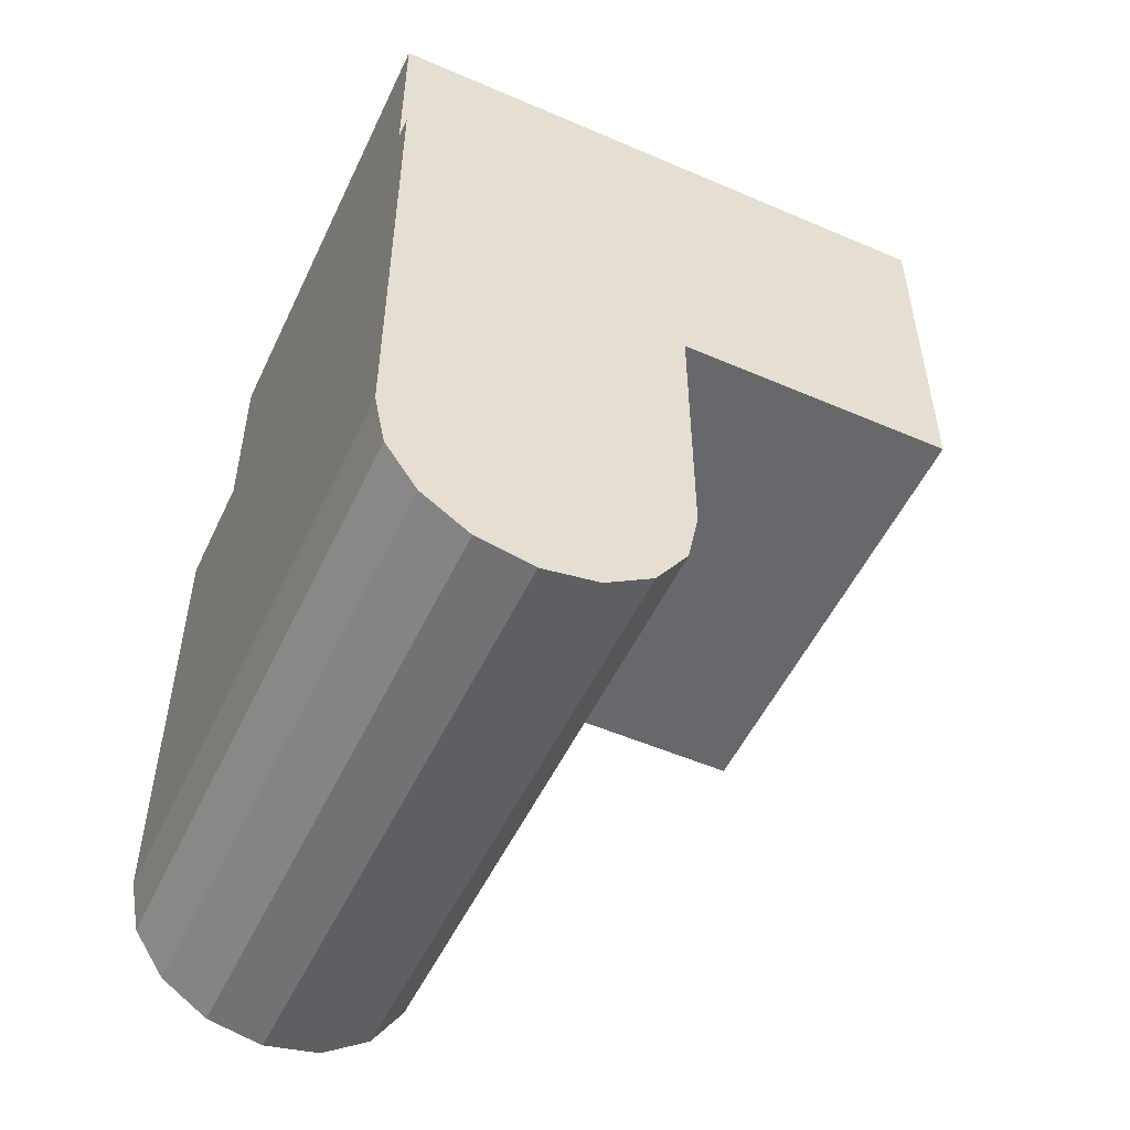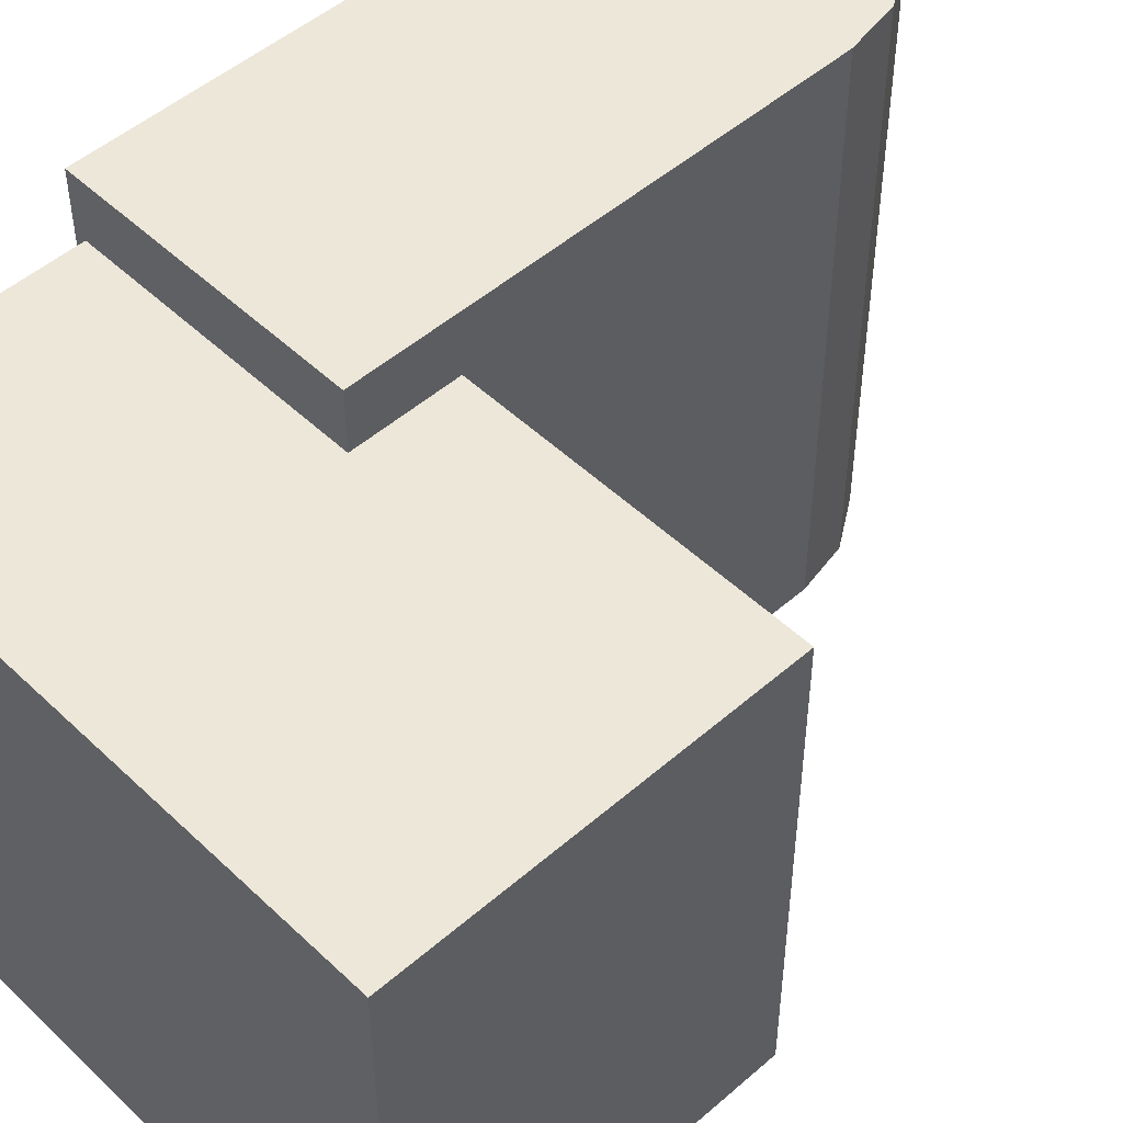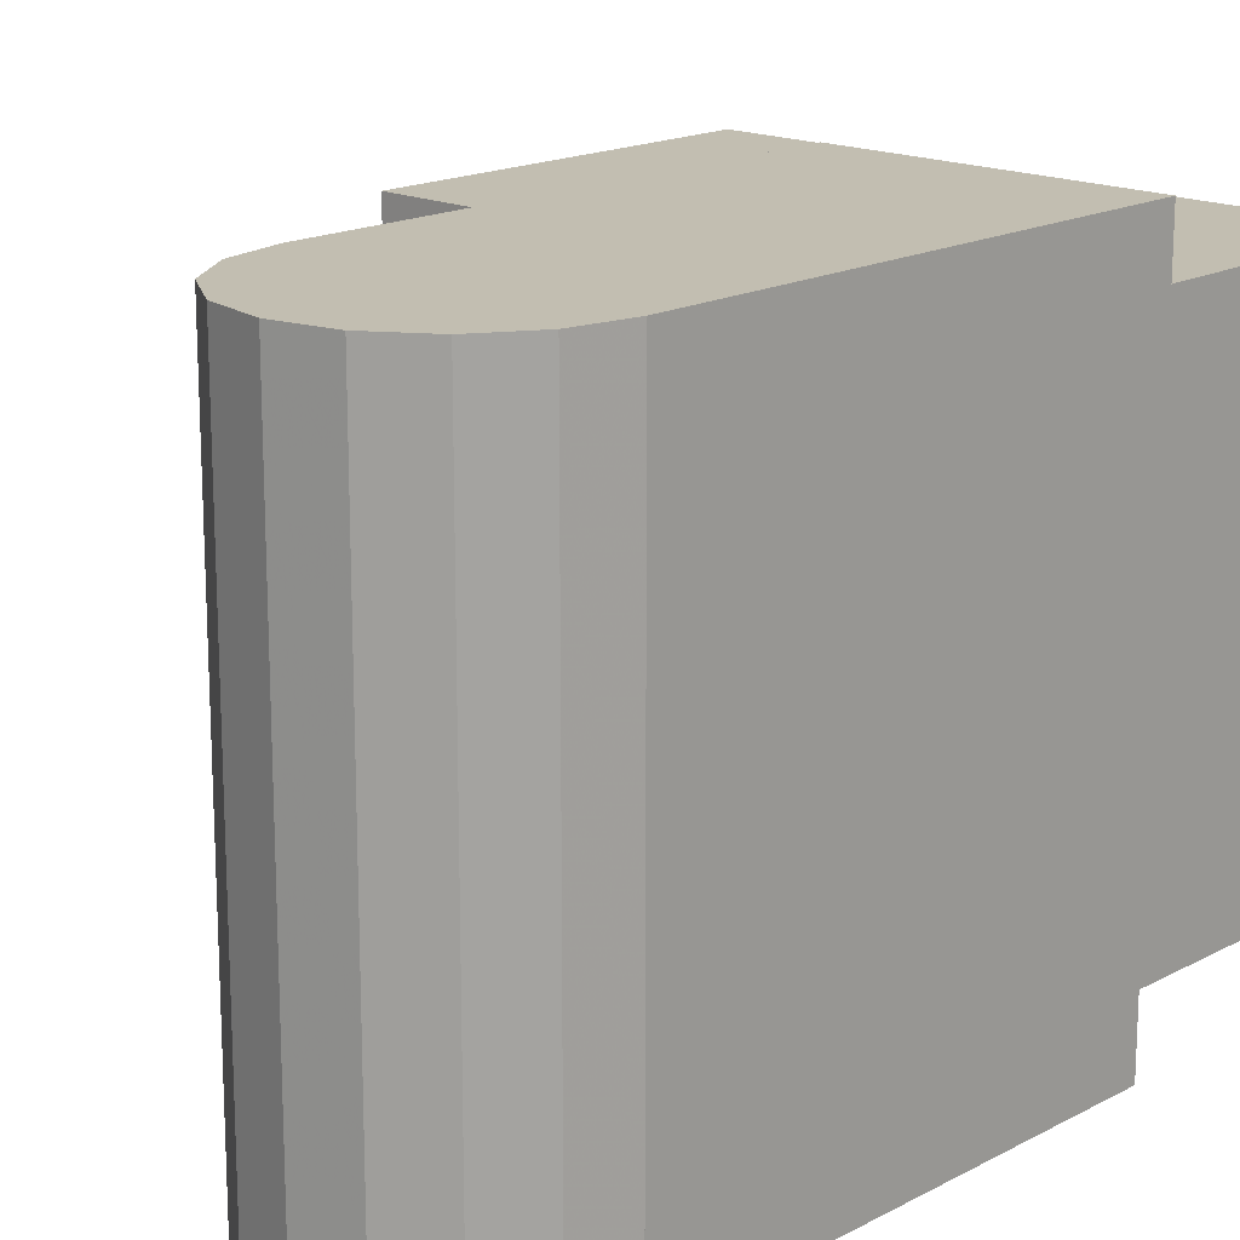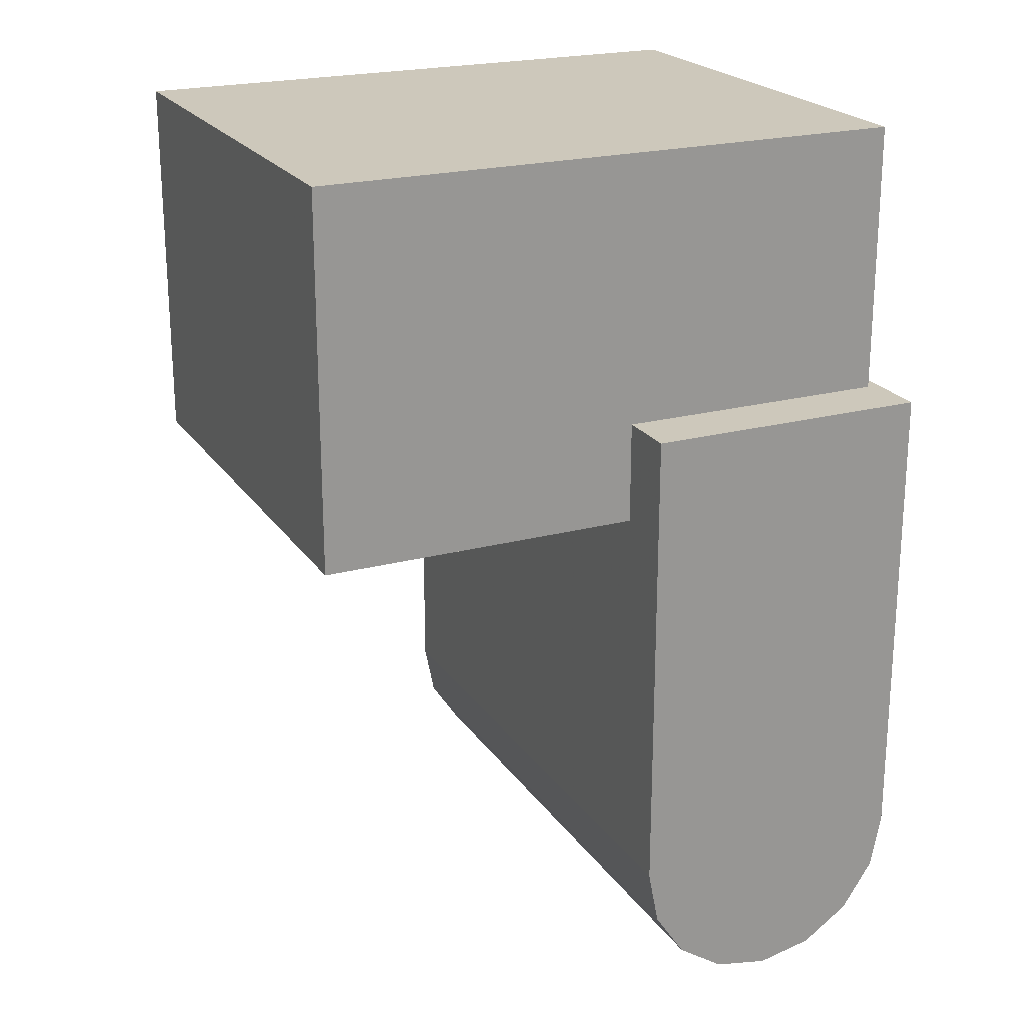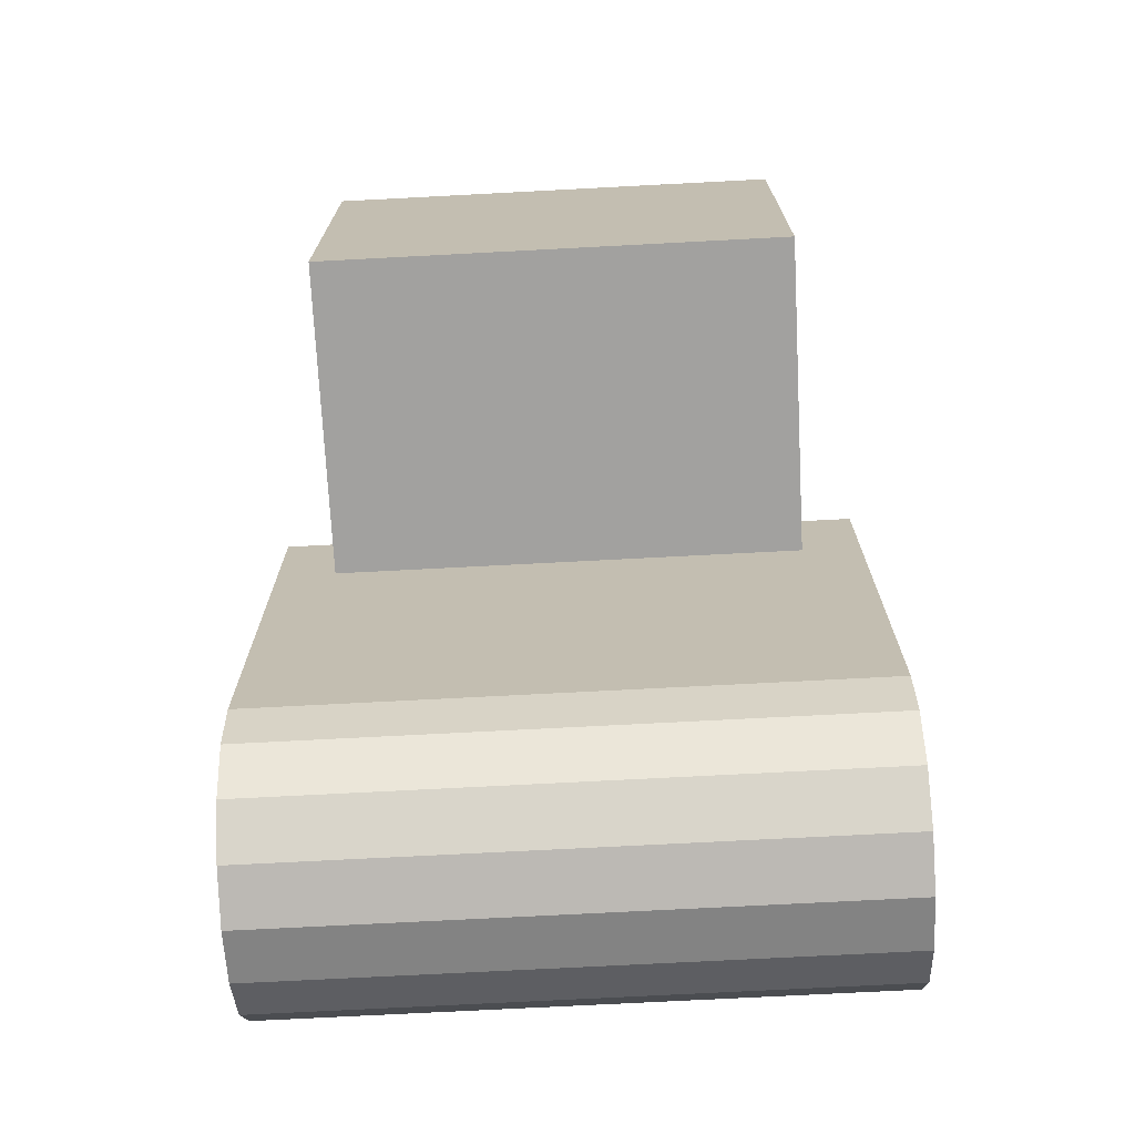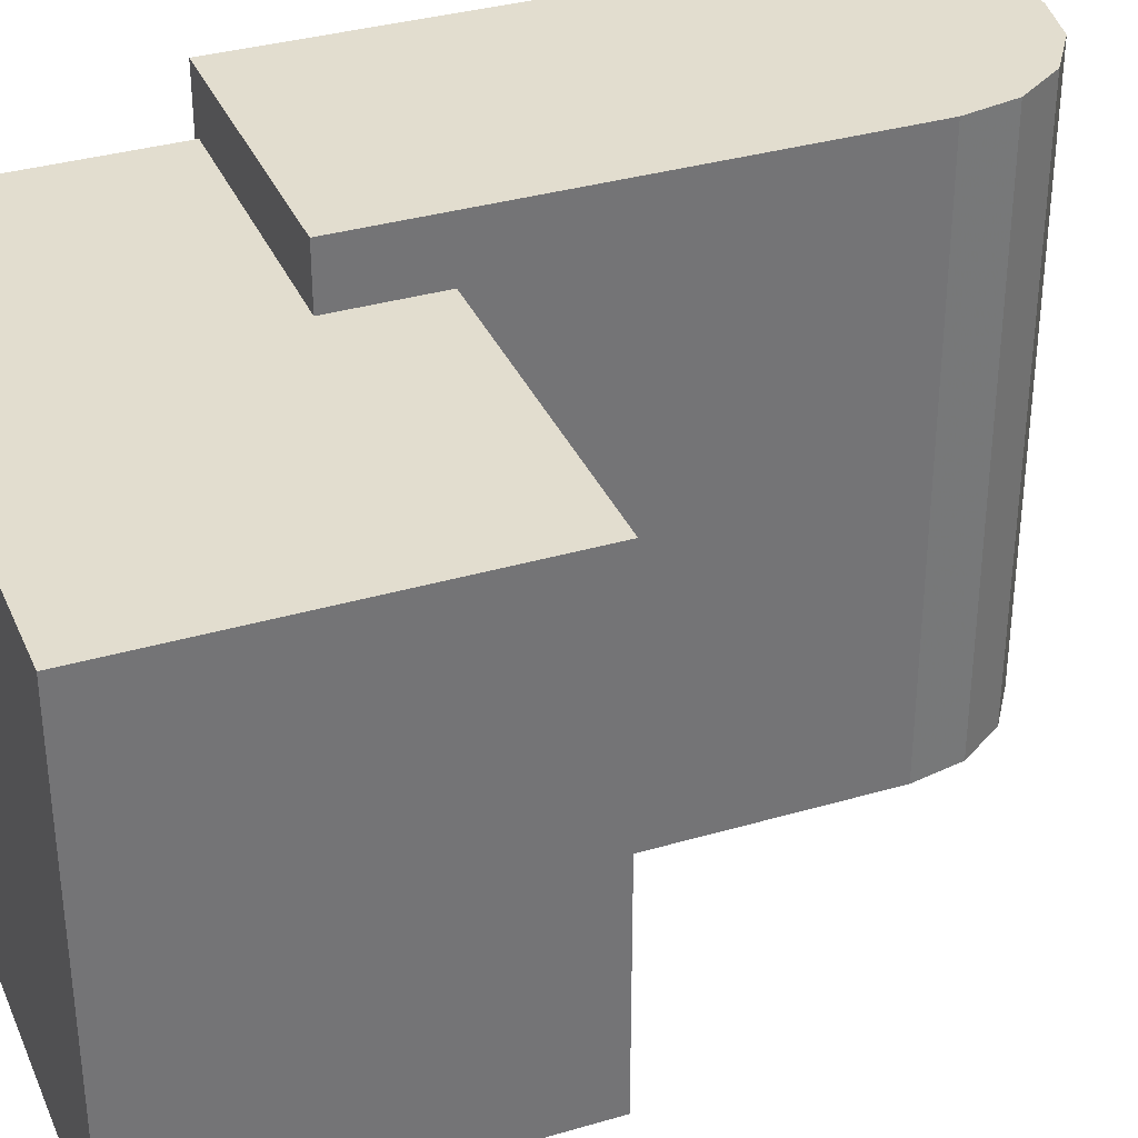
<metadata>
{"format":"obj","ext":"obj","renderer":"f3d","projection":"perspective","resolution":1024,"background":"white","views":[{"elev":-52.5,"azim":-24.9,"up":"+Z"},{"elev":49.8,"azim":46.2,"up":"+Y"},{"elev":17.1,"azim":-136.6,"up":"+Y"},{"elev":21.9,"azim":155.0,"up":"+Z"},{"elev":-72.2,"azim":93.0,"up":"+Z"},{"elev":34.8,"azim":68.6,"up":"+Y"}]}
</metadata>
<code>
g Cube1
v -12 -25 40
v -12 25 40
v 12 -25 40
v 12 25 40
v 12 -25 0
v 12 25 0
v -12 -25 0
v -12 25 0
f 3 4 2 1
f 5 6 4 3
f 7 8 6 5
f 1 2 8 7
f 4 6 8 2
f 5 3 1 7
g Cylinder
v 0 -25 0
v 0 25 0
v 12 -25 0
v 12 -25 0
v 12 25 0
v 12 25 0
v 11.09 -25 -4.592
v 11.09 -25 -4.592
v 11.09 25 -4.592
v 11.09 25 -4.592
v 8.485 -25 -8.485
v 8.485 -25 -8.485
v 8.485 25 -8.485
v 8.485 25 -8.485
v 4.592 -25 -11.09
v 4.592 -25 -11.09
v 4.592 25 -11.09
v 4.592 25 -11.09
v -1e-06 -25 -12
v -1e-06 -25 -12
v -1e-06 25 -12
v -1e-06 25 -12
v -4.592 -25 -11.09
v -4.592 -25 -11.09
v -4.592 25 -11.09
v -4.592 25 -11.09
v -8.485 -25 -8.485
v -8.485 -25 -8.485
v -8.485 25 -8.485
v -8.485 25 -8.485
v -11.09 -25 -4.592
v -11.09 -25 -4.592
v -11.09 25 -4.592
v -11.09 25 -4.592
v -12 -25 1e-06
v -12 -25 1e-06
v -12 25 1e-06
v -12 25 1e-06
v -11.09 -25 4.592
v -11.09 -25 4.592
v -11.09 25 4.592
v -11.09 25 4.592
v -8.485 -25 8.485
v -8.485 -25 8.485
v -8.485 25 8.485
v -8.485 25 8.485
v -4.592 -25 11.09
v -4.592 -25 11.09
v -4.592 25 11.09
v -4.592 25 11.09
v 0 -25 12
v 0 -25 12
v 0 25 12
v 0 25 12
v 4.592 -25 11.09
v 4.592 -25 11.09
v 4.592 25 11.09
v 4.592 25 11.09
v 8.485 -25 8.485
v 8.485 -25 8.485
v 8.485 25 8.485
v 8.485 25 8.485
v 11.09 -25 4.592
v 11.09 -25 4.592
v 11.09 25 4.592
v 11.09 25 4.592
f 15 11 9
f 16 17 13 12
f 18 10 14
f 19 15 9
f 20 21 17 16
f 22 10 18
f 23 19 9
f 24 25 21 20
f 26 10 22
f 27 23 9
f 28 29 25 24
f 30 10 26
f 31 27 9
f 32 33 29 28
f 34 10 30
f 35 31 9
f 36 37 33 32
f 38 10 34
f 39 35 9
f 40 41 37 36
f 42 10 38
f 43 39 9
f 44 45 41 40
f 46 10 42
f 47 43 9
f 48 49 45 44
f 50 10 46
f 51 47 9
f 52 53 49 48
f 54 10 50
f 55 51 9
f 56 57 53 52
f 58 10 54
f 59 55 9
f 60 61 57 56
f 62 10 58
f 63 59 9
f 64 65 61 60
f 66 10 62
f 67 63 9
f 68 69 65 64
f 70 10 66
f 71 67 9
f 72 73 69 68
f 74 10 70
f 11 71 9
f 12 13 73 72
f 14 10 74
g Cube
v -11 -20 62.5
v -11 20 62.5
v 39 -20 62.5
v 39 20 62.5
v 39 -20 31.5
v 39 20 31.5
v -11 -20 31.5
v -11 20 31.5
f 77 78 76 75
f 79 80 78 77
f 81 82 80 79
f 75 76 82 81
f 78 80 82 76
f 79 77 75 81

</code>
